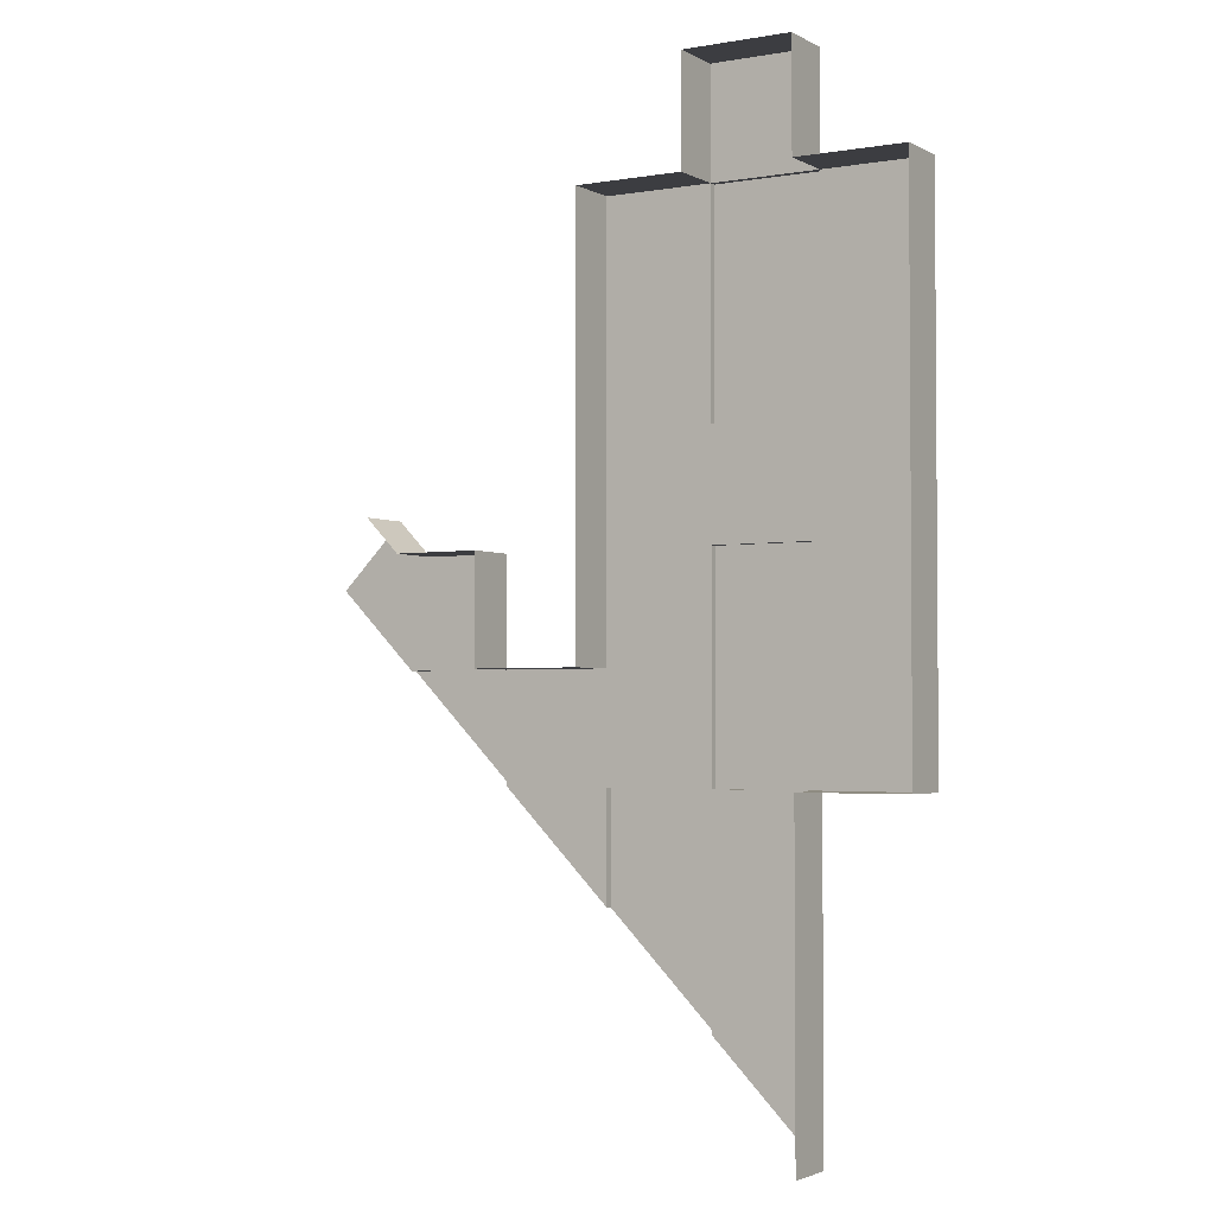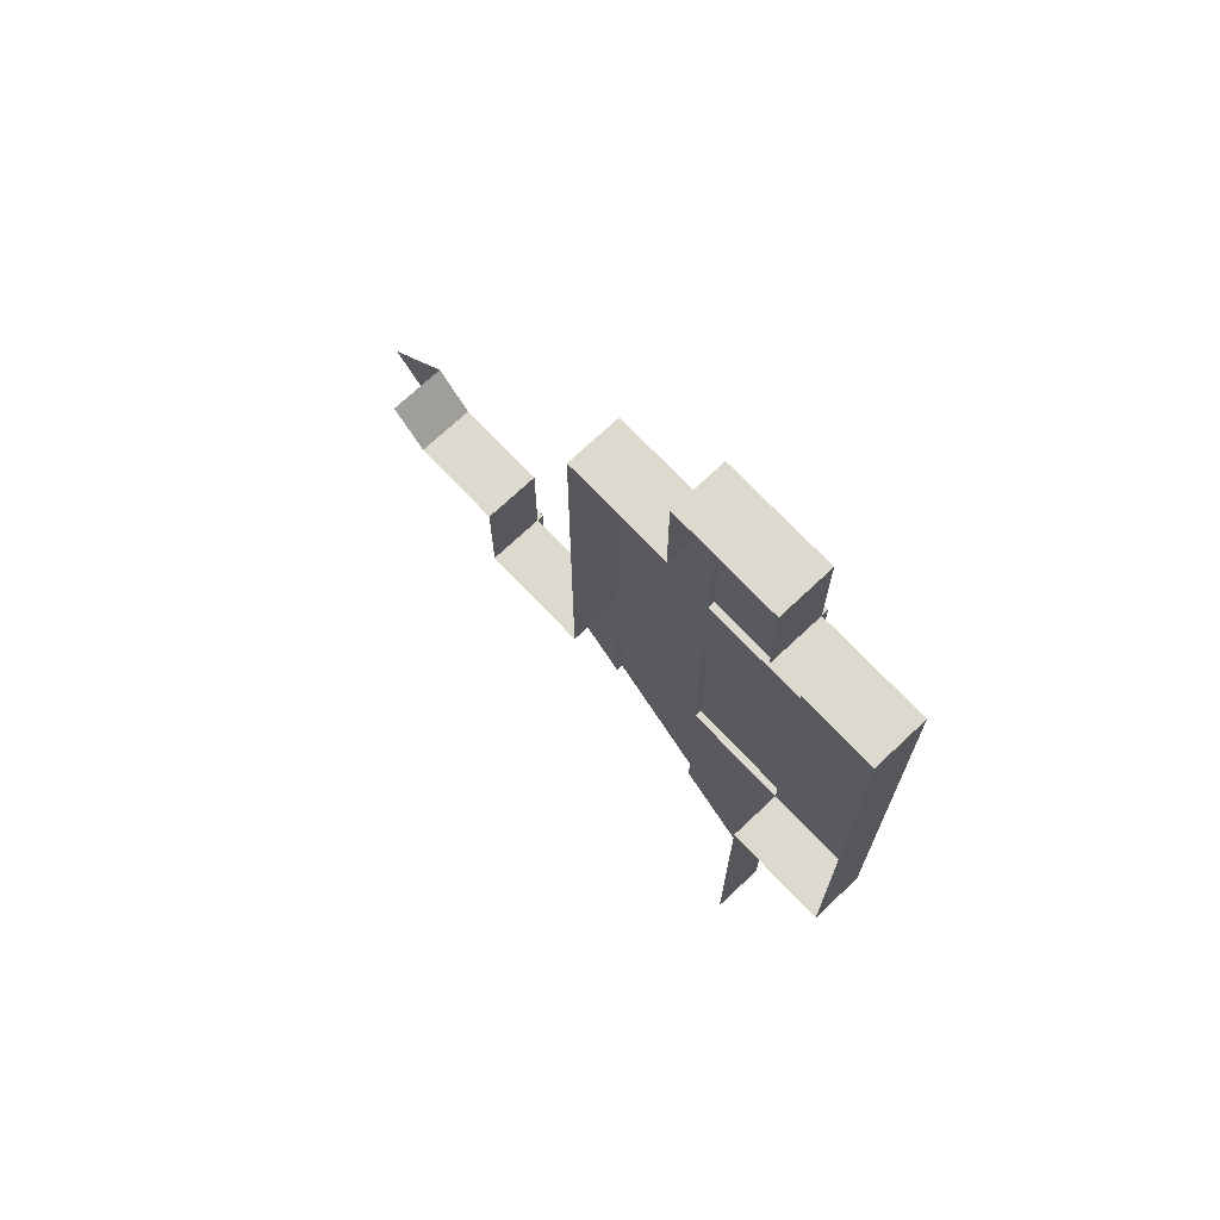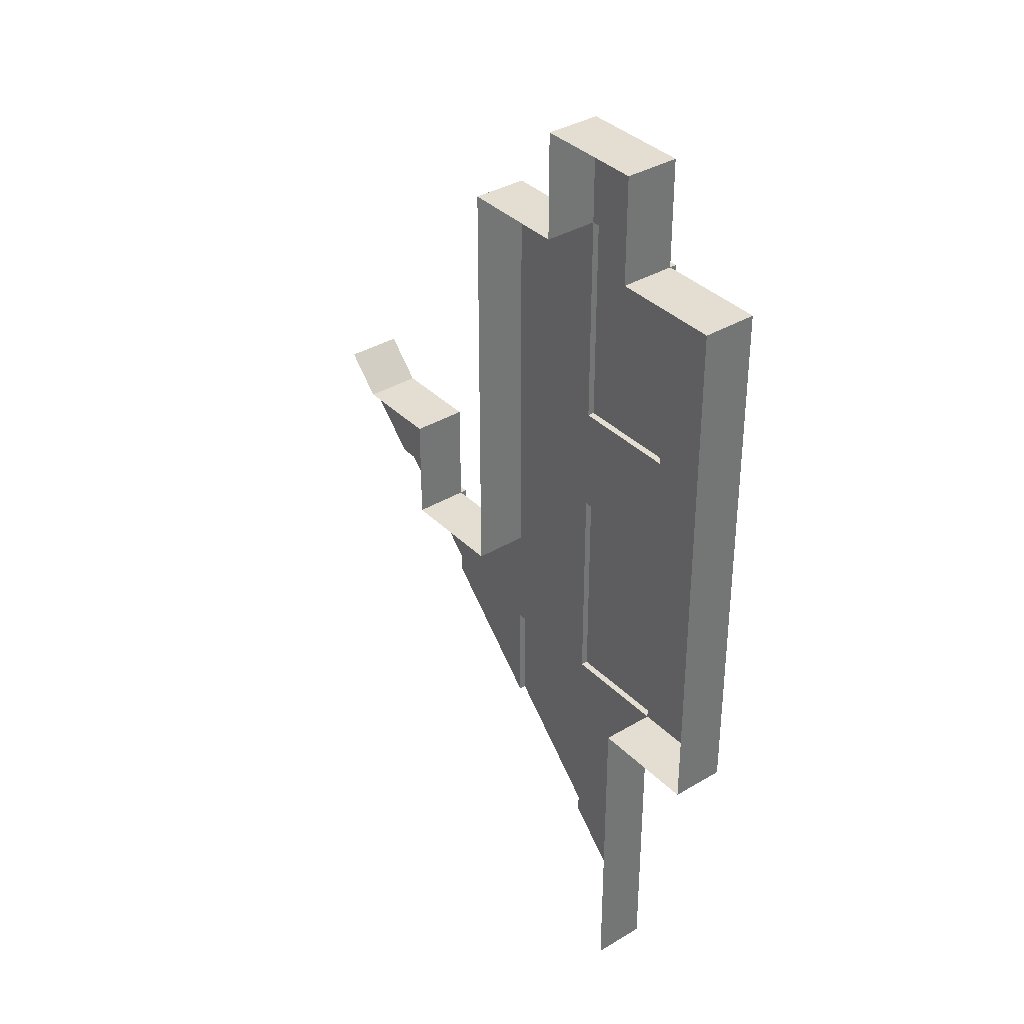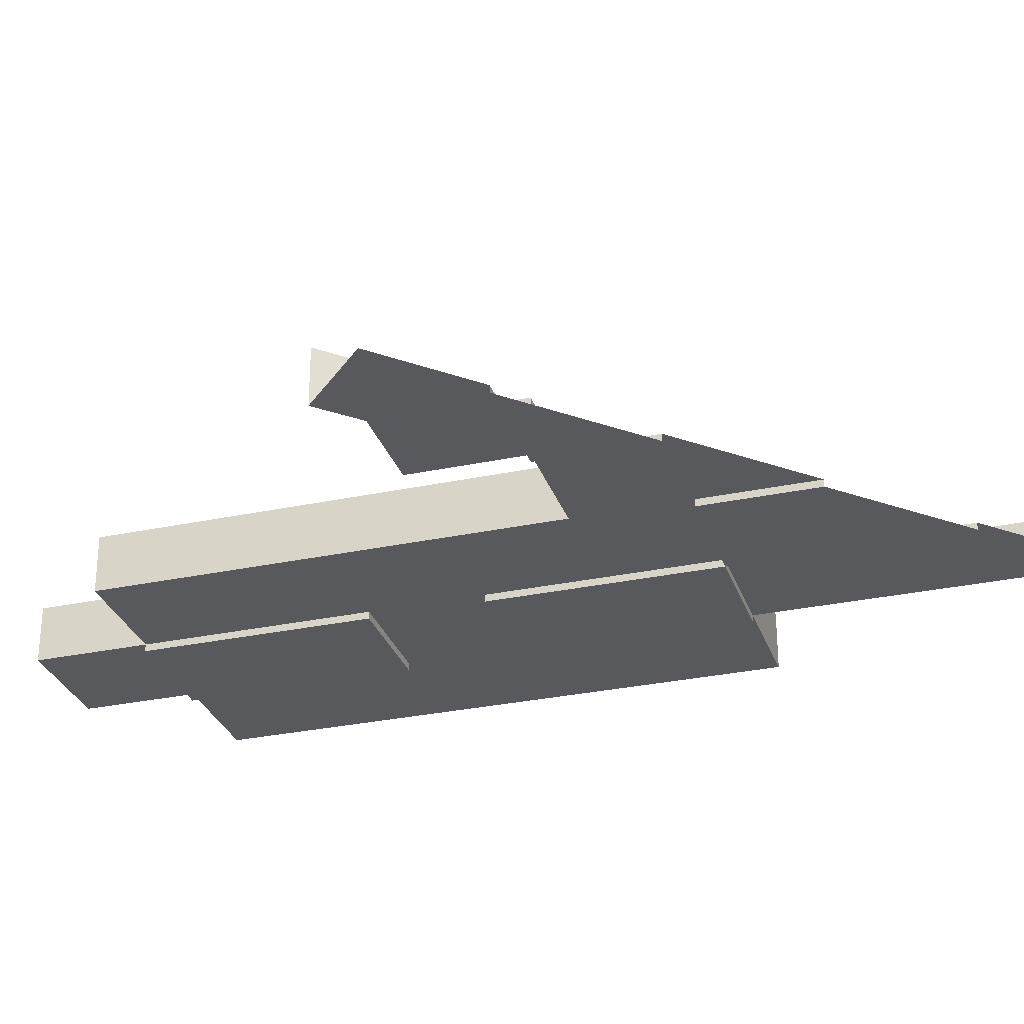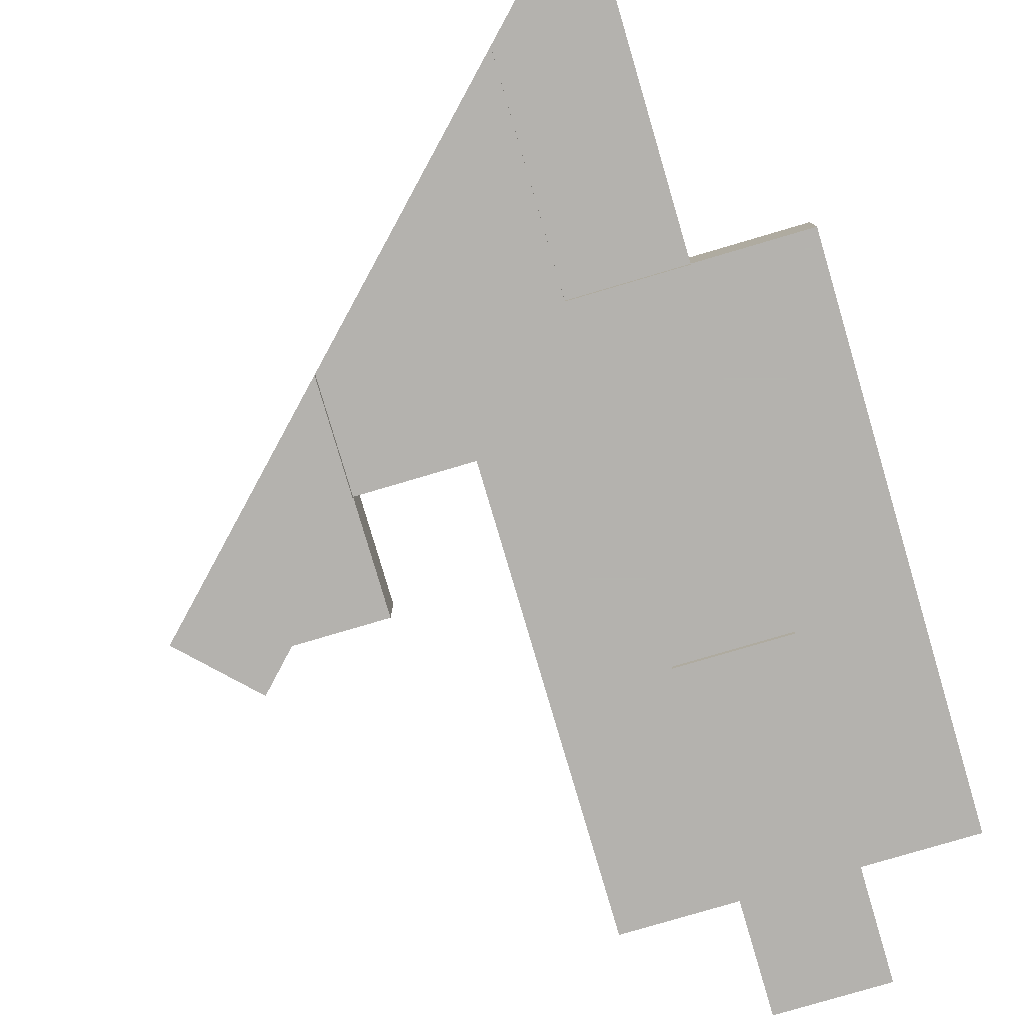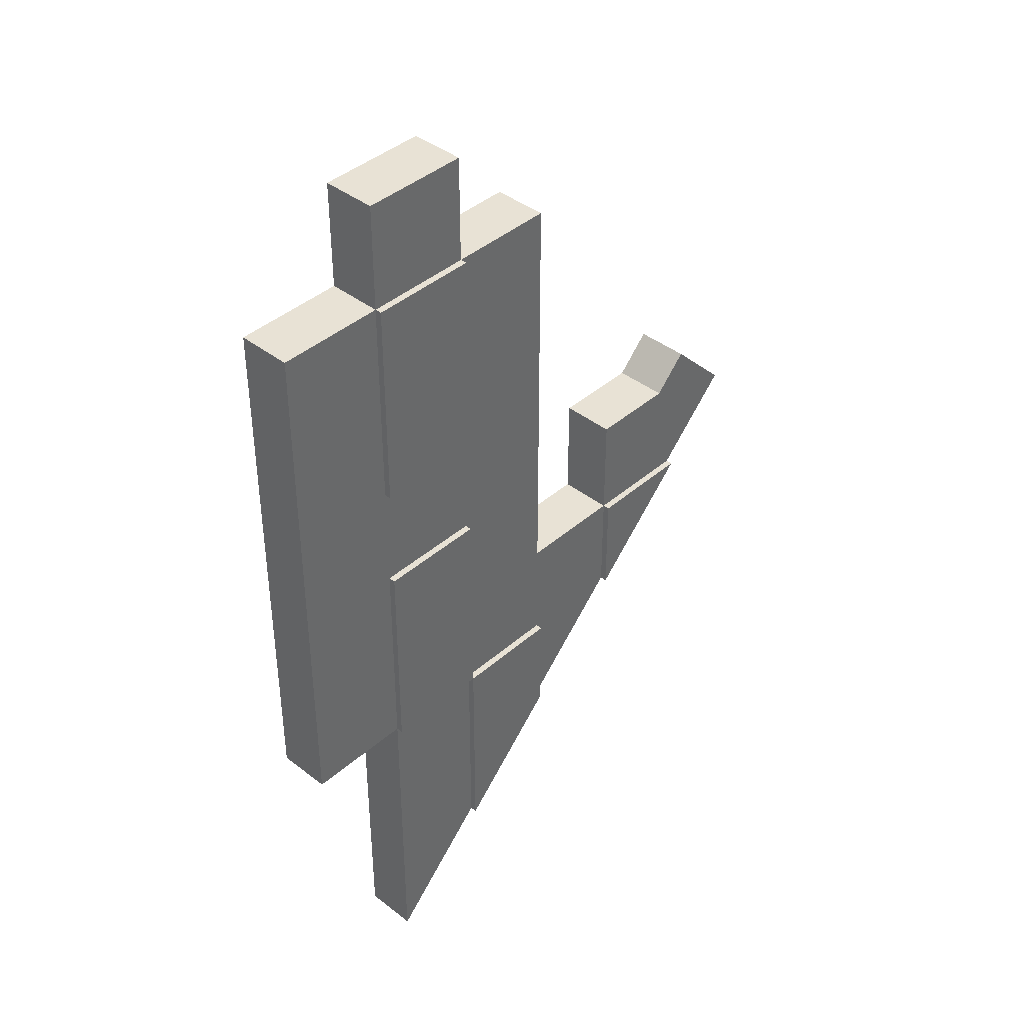
<metadata>
{"format":"obj","ext":"obj","renderer":"f3d","projection":"perspective","resolution":1024,"background":"white","views":[{"elev":-2.7,"azim":30.8,"up":"+Y"},{"elev":71.6,"azim":46.7,"up":"+Y"},{"elev":36.1,"azim":51.9,"up":"+Y"},{"elev":-29.8,"azim":-72.7,"up":"+Z"},{"elev":-79.8,"azim":16.4,"up":"+Z"},{"elev":40.9,"azim":133.4,"up":"+Y"}]}
</metadata>
<code>
v 0.945 0.655 -0.1
v 0.745 0.655 -0.1
v 0.745 0.855 -0.1
v 0.945 0.855 -0.1
v 0.745 0.855 -0.1
v 0.745 0.855 0
v 0.945 0.855 0
v 0.945 0.855 -0.1
v 0.745 0.655 -0.1
v 0.745 0.655 0
v 0.745 0.855 0
v 0.745 0.855 -0.1
v 0.945 0.855 -0.1
v 0.945 0.855 0
v 0.945 0.655 0
v 0.945 0.655 -0.1
v 0.545 0.655 -0.1
v 0.545 -0.145 -0.1
v 0.545 -0.145 0
v 0.545 0.655 0
v 0.545 0.655 -0.1
v 0.545 0.655 0
v 0.745 0.655 0
v 0.745 0.655 -0.1
v 0.345 -0.145 -0.1
v 0.545 -0.145 -0.1
v 0.545 -0.145 0
v 0.345 -0.145 0
v 0.345 -0.145 -0.1
v 0.345 -0.145 0
v 0.345 0.055 0
v 0.345 0.055 -0.1
v 1.145 -0.345 0
v 1.145 -0.345 -0.1
v 1.145 0.655 -0.1
v 1.145 0.655 0
v 1.145 0.655 0
v 1.145 0.655 -0.1
v 0.945 0.655 -0.1
v 0.945 0.655 0
v 1.145 -0.345 -0.1
v 1.145 -0.345 0
v 0.945 -0.345 0
v 0.945 -0.345 -0.1
v 0.945 0.255 -0.1
v 0.945 0.655 -0.1
v 1.145 0.655 -0.1
v 0.945 0.055 -0.1
v 0.945 0.255 -0.1
v 1.145 0.655 -0.1
v 1.145 -0.345 -0.1
v 0.945 -0.345 -0.1
v 0.945 0.055 -0.1
v 1.145 -0.345 -0.1
v 0.945 -0.945 -0.1
v 0.945 -0.945 0
v 0.945 -0.345 0
v 0.945 -0.345 -0.1
v 0.945 0.655 -0.1125
v 0.945 0.255 -0.1125
v 0.745 0.255 -0.1125
v 0.745 0.655 -0.1125
v 0.945 0.655 -0.1125
v 0.945 0.655 -0.1
v 0.945 0.255 -0.1
v 0.945 0.255 -0.1125
v 0.745 0.655 -0.1125
v 0.745 0.655 -0.1
v 0.945 0.655 -0.1
v 0.945 0.655 -0.1125
v 0.745 0.255 -0.1125
v 0.745 0.255 -0.1
v 0.745 0.655 -0.1
v 0.745 0.655 -0.1125
v 0.945 0.255 -0.1125
v 0.945 0.255 -0.1
v 0.745 0.255 -0.1
v 0.745 0.255 -0.1125
v 0.945 0.055 -0.1125
v 0.945 -0.345 -0.1125
v 0.745 -0.345 -0.1125
v 0.745 0.055 -0.1125
v 0.945 0.055 -0.1125
v 0.945 0.055 -0.1
v 0.945 -0.345 -0.1
v 0.945 -0.345 -0.1125
v 0.745 0.055 -0.1125
v 0.745 0.055 -0.1
v 0.945 0.055 -0.1
v 0.945 0.055 -0.1125
v 0.745 -0.345 -0.1125
v 0.745 -0.345 -0.1
v 0.745 0.055 -0.1
v 0.745 0.055 -0.1125
v 0.945 -0.345 -0.1125
v 0.945 -0.345 -0.1
v 0.745 -0.345 -0.1
v 0.745 -0.345 -0.1125
v 0.545 -0.345 -0.1
v 0.545 -0.345 -0.1125
v 0.545 -0.545 -0.1125
v 0.545 -0.545 -0.1
v 0.745 -0.345 -0.1125
v 0.545 -0.345 -0.1125
v 0.545 -0.345 -0.1
v 0.745 -0.345 -0.1
v 0.745 -0.345 -0.1125
v 0.745 -0.345 -0.1
v 0.745 -0.745 -0.1
v 0.745 -0.745 -0.1125
v 0.345 -0.345 -0.1125
v 0.345 -0.145 -0.1125
v 0.345 -0.145 -0.1
v 0.345 -0.345 -0.1
v 0.345 -0.145 -0.1125
v 0.145 -0.145 -0.1125
v 0.145 -0.145 -0.1
v 0.345 -0.145 -0.1
v 0.345 -0.145 -0.1125
v 0.345 -0.345 -0.1125
v 0.145 -0.145 -0.1125
v 0.745 -0.345 -0.1125
v 0.745 -0.745 -0.1125
v 0.545 -0.545 -0.1125
v 0.545 -0.345 -0.1125
v 0.345 0.055 -0.1
v 0.345 -0.145 -0.1
v 0.145 -0.145 -0.1
v 0.1837 0.055 -0.1
v 0.1837 0.055 -0.1
v 0.145 -0.145 -0.1
v 0 0 -0.1
v 0.12 0.12 -0.1
v 0.945 0.255 -0.1
v 0.945 0.055 -0.1
v 0.745 0.055 -0.1
v 0.745 0.255 -0.1
v 0.745 -0.345 -0.1
v 0.945 -0.345 -0.1
v 0.945 -0.945 -0.1
v 0.745 -0.745 -0.1
v 0.545 -0.345 -0.1
v 0.345 -0.145 -0.1
v 0.545 -0.145 -0.1
v 0.745 -0.345 -0.1
v 0.745 0.055 -0.1
v 0.745 -0.345 -0.1
v 0.545 -0.145 -0.1
v 0.545 0.655 -0.1
v 0.745 0.655 -0.1
v 0.745 0.255 -0.1
v 0.545 -0.145 -0.1
v 0.545 -0.145 -0.1
v 0.745 0.255 -0.1
v 0.745 0.055 -0.1
v 0.345 -0.345 -0.1
v 0.345 -0.145 -0.1
v 0.545 -0.345 -0.1
v 0.545 -0.545 -0.1
v 0.12 0.12 -0.1
v 0.12 0.12 0
v 0.1837 0.055 0
v 0.1837 0.055 -0.1
v 0.1837 0.055 -0.1
v 0.1837 0.055 0
v 0.345 0.055 0
v 0.345 0.055 -0.1
g mesh6847571
f 1 2 3
f 3 4 1
f 5 6 7
f 7 8 5
f 9 10 11
f 11 12 9
f 13 14 15
f 15 16 13
g mesh6847573
f 17 18 19
f 19 20 17
f 21 22 23
f 23 24 21
g mesh6847575
f 25 27 26
f 27 25 28
f 29 31 30
f 31 29 32
g mesh6847577
f 33 34 35
f 35 36 33
f 37 38 39
f 39 40 37
f 41 42 43
f 43 44 41
f 45 46 47
f 48 49 50
f 50 51 48
f 52 53 54
g mesh6847579
f 55 57 56
f 57 55 58
g mesh6847581
f 59 60 61
f 61 62 59
f 63 64 65
f 65 66 63
f 67 68 69
f 69 70 67
f 71 72 73
f 73 74 71
f 75 76 77
f 77 78 75
g mesh6847583
f 79 80 81
f 81 82 79
f 83 84 85
f 85 86 83
f 87 88 89
f 89 90 87
f 91 92 93
f 93 94 91
f 95 96 97
f 97 98 95
g mesh6847585
f 99 100 101
f 101 102 99
g mesh6847586
f 103 104 105
f 105 106 103
g mesh6847588
f 107 108 109
f 109 110 107
g mesh6847590
f 111 112 113
f 113 114 111
f 115 116 117
f 117 118 115
f 119 120 121
g mesh6847592
f 122 123 124
f 124 125 122
g mesh6847593
f 126 127 128
f 128 129 126
f 130 131 132
f 132 133 130
g mesh6847594
f 134 135 136
f 136 137 134
f 138 139 140
f 140 141 138
g mesh6847595
f 142 143 144
f 144 145 142
f 146 147 148
f 149 150 151
f 151 152 149
f 153 154 155
f 156 157 158
f 158 159 156
g mesh6847597
f 160 161 162
f 162 163 160
g mesh6847599
f 164 165 166
f 166 167 164

</code>
